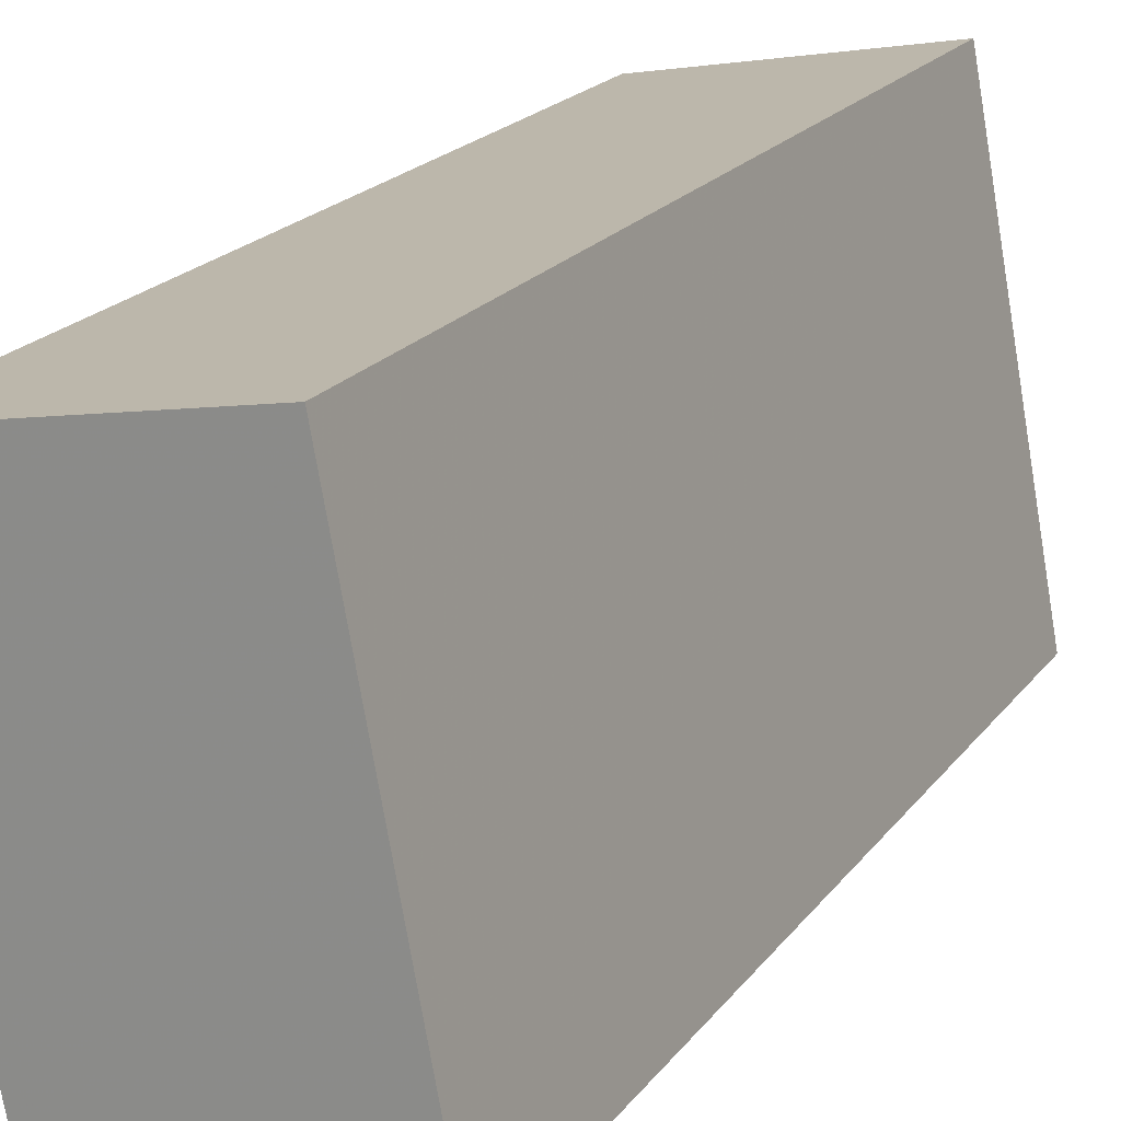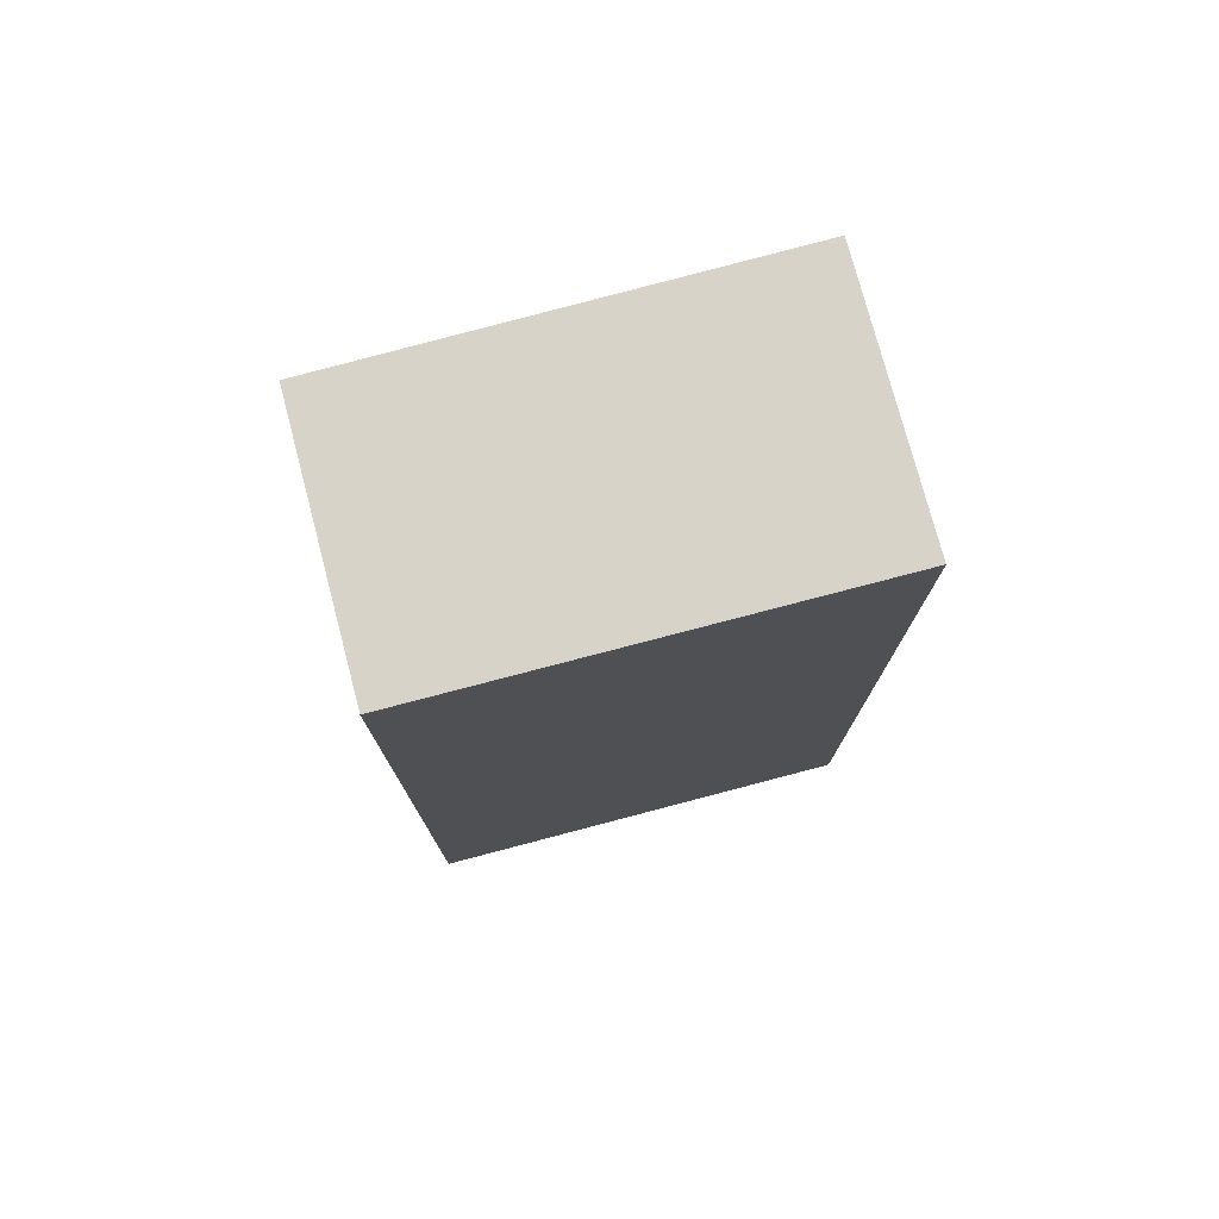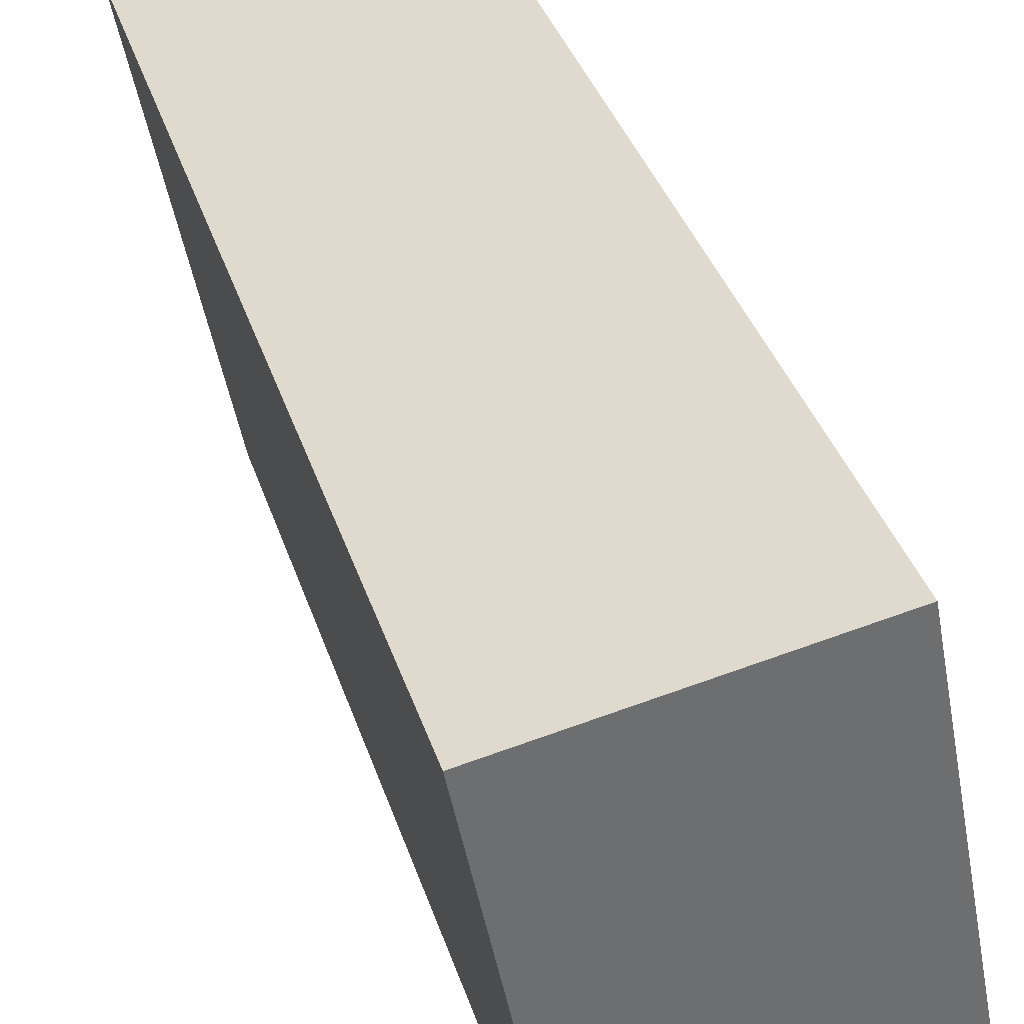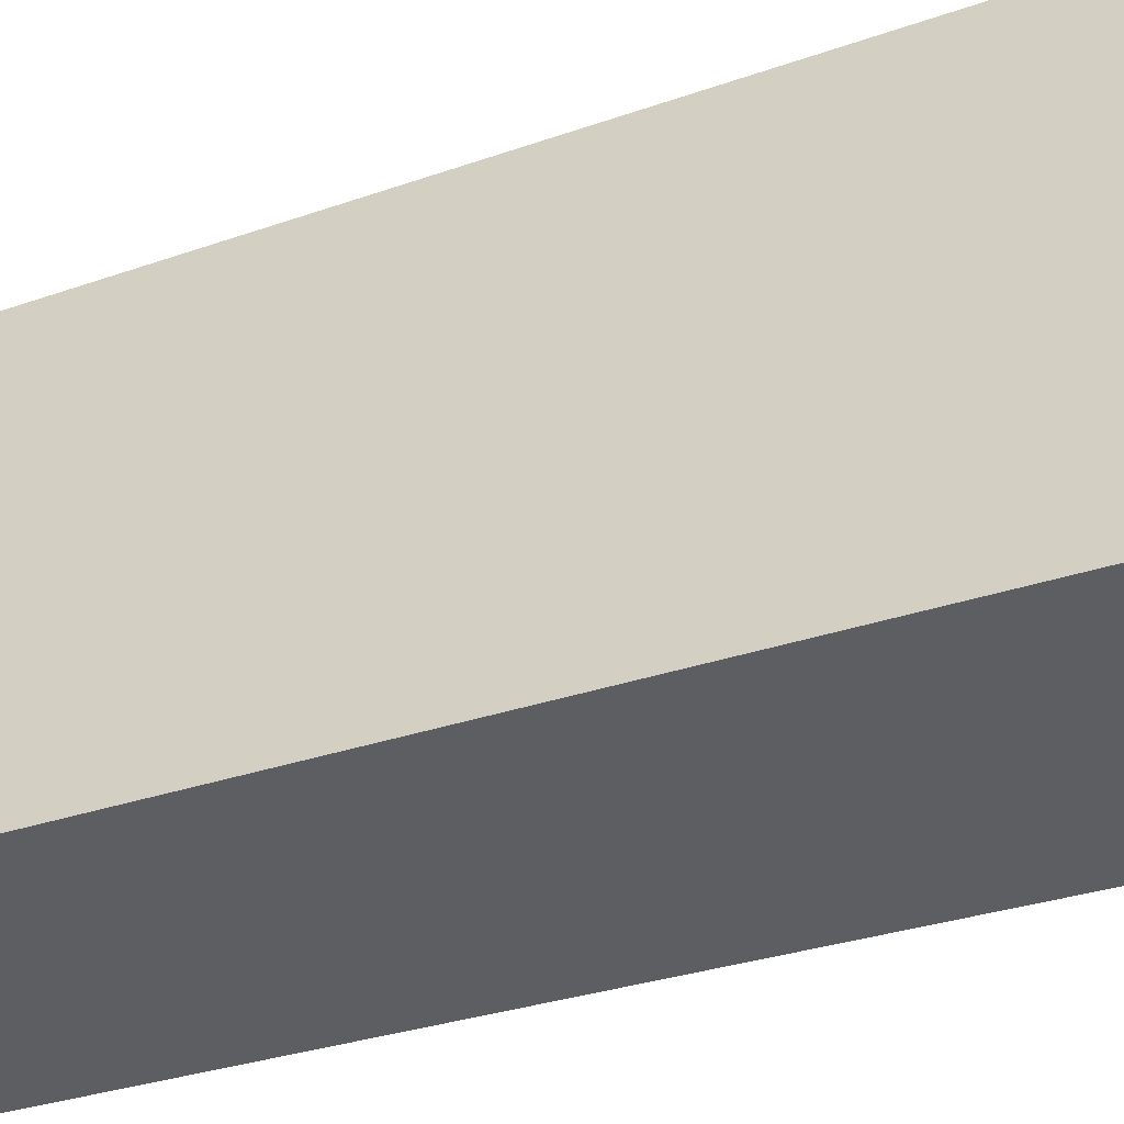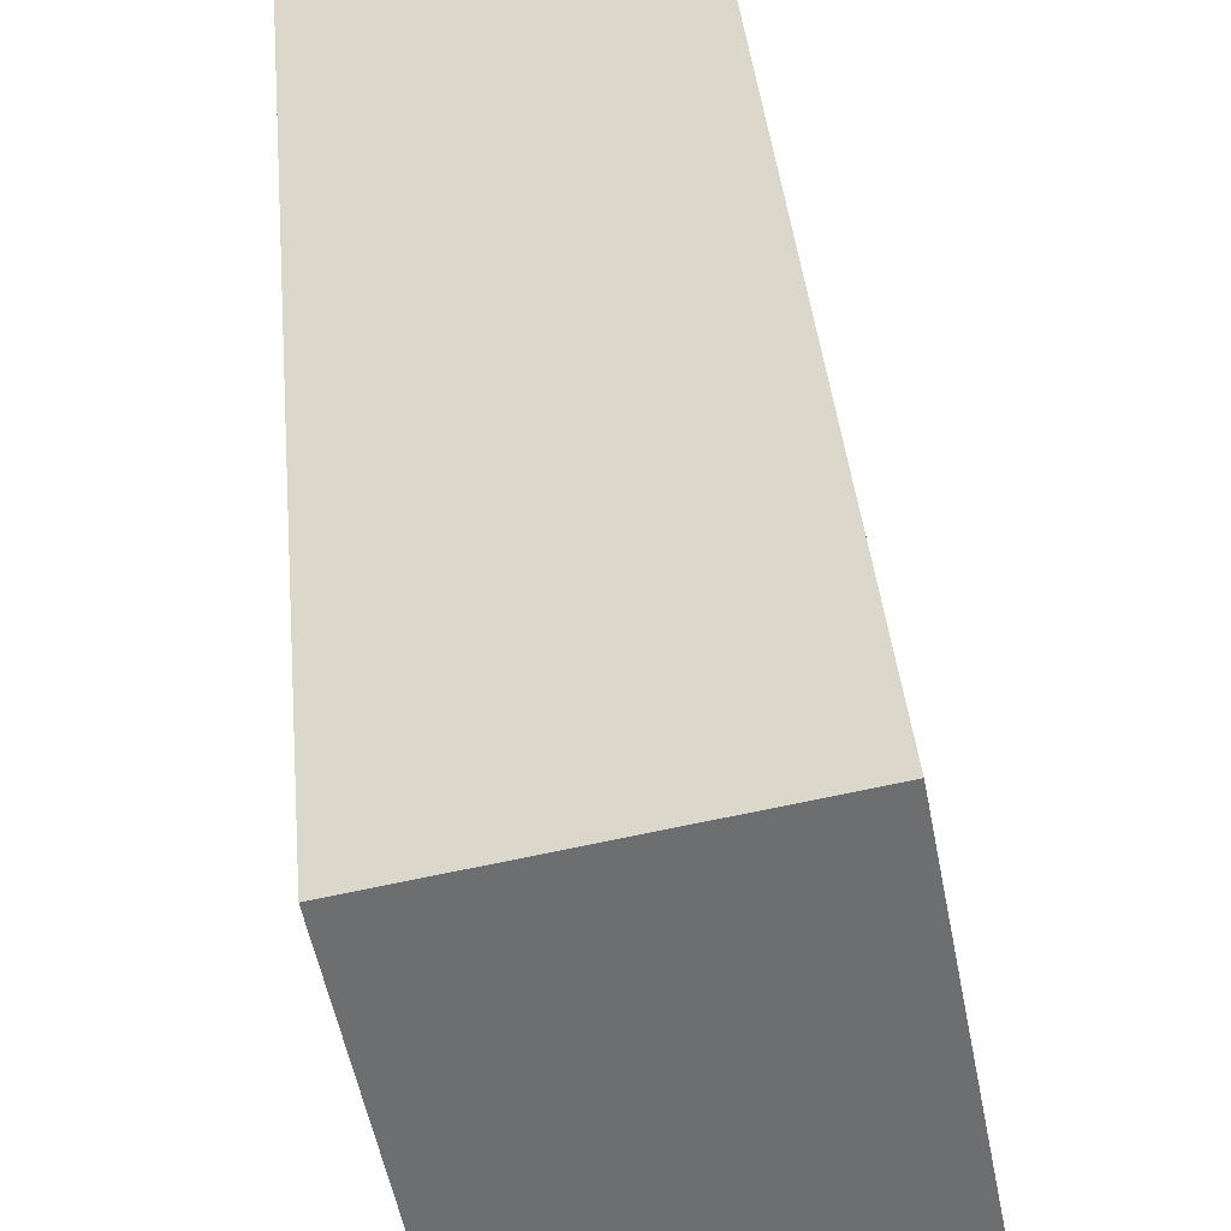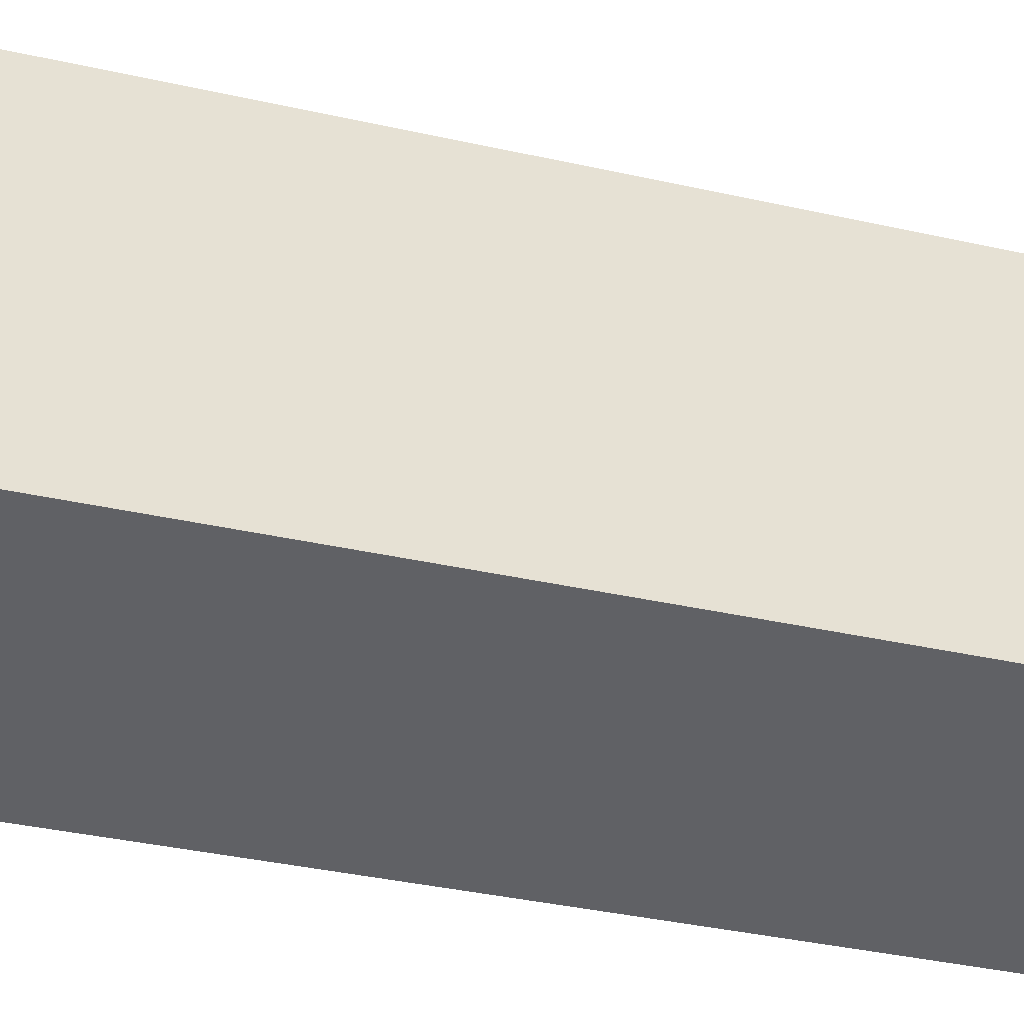
<metadata>
{"format":"obj","ext":"obj","renderer":"f3d","projection":"perspective","resolution":1024,"background":"white","views":[{"elev":20.1,"azim":25.9,"up":"+Y"},{"elev":76.7,"azim":85.9,"up":"+Z"},{"elev":36.0,"azim":-16.6,"up":"+Y"},{"elev":-29.7,"azim":117.6,"up":"+Y"},{"elev":36.1,"azim":-4.8,"up":"+Y"},{"elev":-39.1,"azim":74.5,"up":"+Y"}]}
</metadata>
<code>
v -9194 -3.675e+04 14.76
v -9195 -3.674e+04 14.76
v -9191 -3.674e+04 14.76
v -9190 -3.675e+04 14.76
v -9194 -3.675e+04 29.52
v -9190 -3.675e+04 29.52
v -9191 -3.674e+04 29.52
v -9195 -3.674e+04 29.53
f 1 2 3
f 4 1 3
f 5 6 7
f 8 5 7
f 6 4 3
f 7 6 3
f 6 1 4
f 6 5 1
f 5 2 1
f 5 8 2
f 7 3 2
f 8 7 2

</code>
